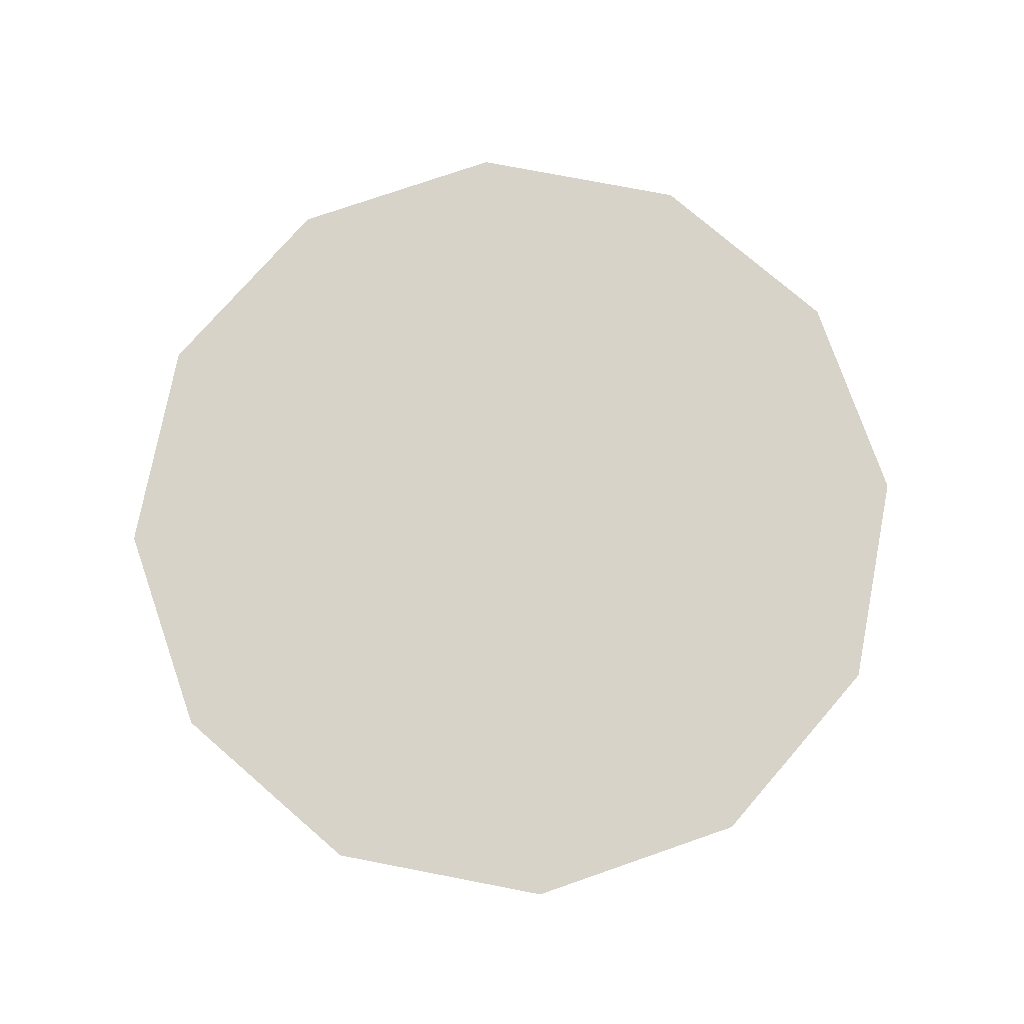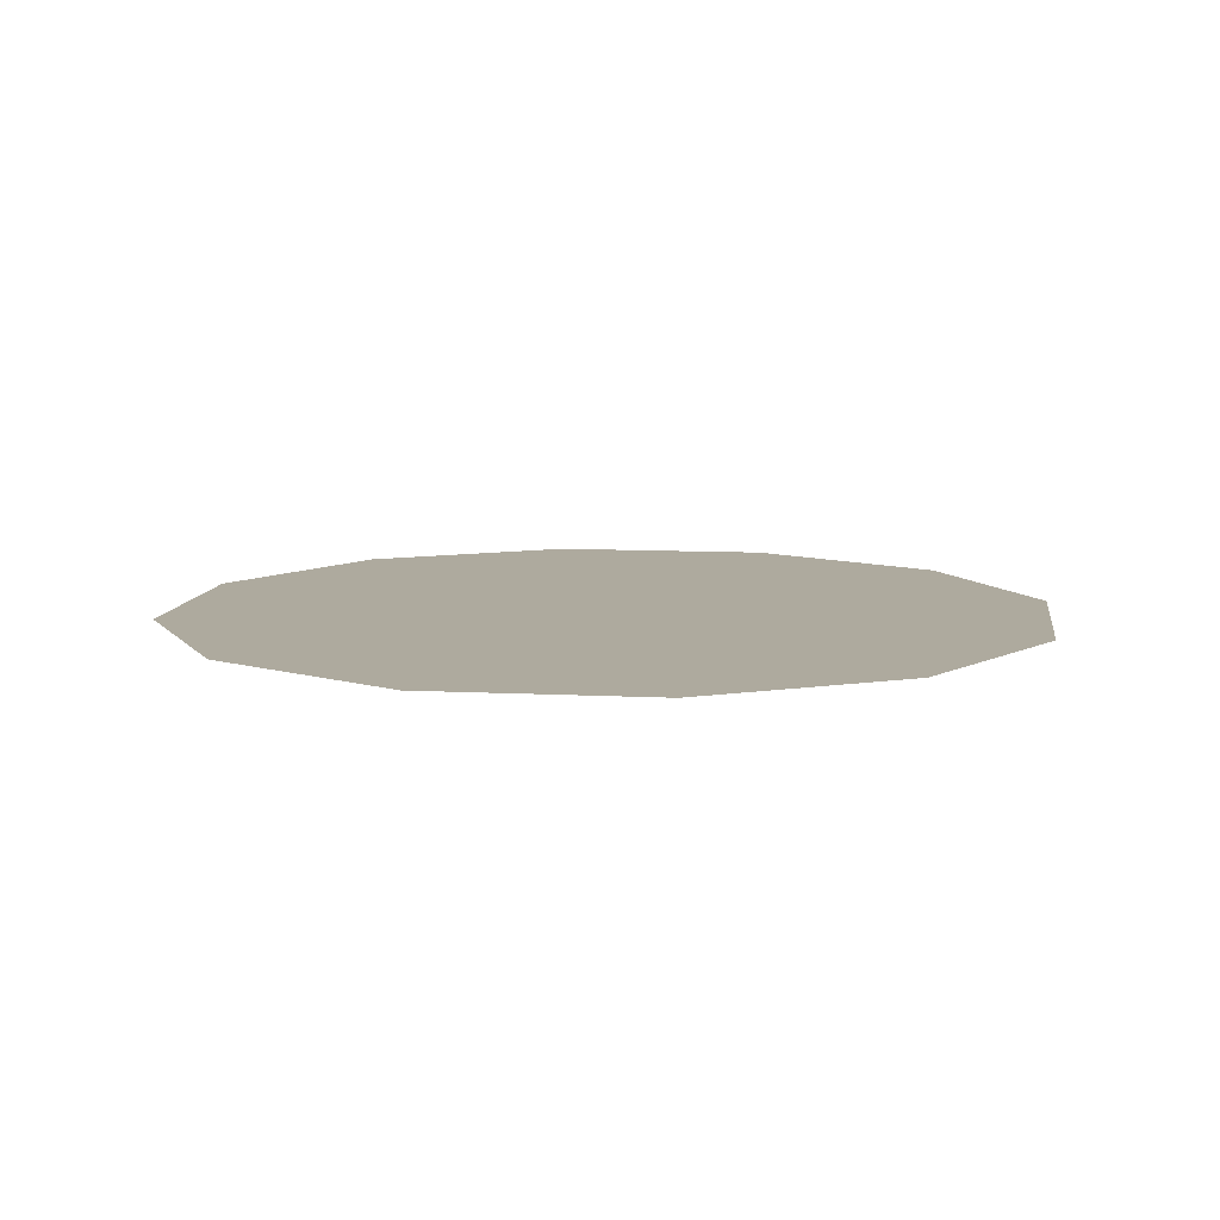
<metadata>
{"format":"obj","ext":"obj","renderer":"f3d","projection":"perspective","resolution":1024,"background":"white","views":[{"elev":75.9,"azim":55.9,"up":"+Y"},{"elev":9.3,"azim":82.8,"up":"+Y"}]}
</metadata>
<code>
o Sink_5_Sink_5_0_GeomSubset_2
v -0.1013 0.01417 -0.05987
v -0.09539 0.02918 -0.05987
v -0.08606 0.04228 -0.05987
v -0.07411 0.05315 -0.05987
v -0.06104 0.06319 -0.05987
v -0.03434 0.07237 -0.05987
v 0.0371 0.07237 -0.05987
v 0.06372 0.06319 -0.05987
v 0.07677 0.05315 -0.05987
v 0.08872 0.04228 -0.05987
v 0.09805 0.02918 -0.05987
v 0.1039 0.01417 -0.05987
v 0.106 -0.001887 -0.05987
v 0.1039 -0.01794 -0.05987
v 0.09805 -0.03295 -0.05987
v 0.08872 -0.04606 -0.05987
v 0.07677 -0.05692 -0.05987
v 0.06372 -0.06697 -0.05987
v 0.0371 -0.07615 -0.05987
v -0.03434 -0.07615 -0.05987
v -0.06104 -0.06697 -0.05987
v -0.07411 -0.05692 -0.05987
v -0.08606 -0.04606 -0.05987
v -0.09539 -0.03295 -0.05987
v -0.1013 -0.01794 -0.05987
v -0.1033 -0.001887 -0.05987
v -0.274 0.05093 -0.03323
v -0.299 0.05692 -0.000707
v -0.2776 0.1118 -0.000497
v -0.2546 0.1001 -0.03323
v -0.2434 0.1588 -0.000497
v -0.2239 0.1424 -0.03323
v -0.1988 0.195 -0.000497
v -0.1839 0.1748 -0.03323
v -0.1468 0.2177 -0.000497
v -0.1372 0.1952 -0.03323
v -0.0905 0.2256 -0.000326
v -0.08672 0.2023 -0.03323
v 0.08962 0.2023 -0.03319
v 0.09339 0.2254 -0.000741
v 0.1497 0.2177 -0.000497
v 0.1401 0.1952 -0.03323
v 0.2017 0.195 -0.000497
v 0.1868 0.1748 -0.03323
v 0.2463 0.1588 -0.000497
v 0.2268 0.1424 -0.03323
v 0.2805 0.1118 -0.000497
v 0.2575 0.1001 -0.03323
v 0.302 0.05695 -0.000497
v 0.2769 0.05093 -0.03323
v 0.3093 -0.001876 -0.000497
v 0.2834 -0.001887 -0.03323
v 0.302 -0.06071 -0.000497
v 0.2769 -0.0547 -0.03323
v 0.2805 -0.1155 -0.000497
v 0.2575 -0.1039 -0.03323
v 0.2463 -0.1626 -0.000497
v 0.2268 -0.1462 -0.03323
v 0.2017 -0.1987 -0.000497
v 0.1868 -0.1786 -0.03323
v 0.1497 -0.2214 -0.000497
v 0.1401 -0.199 -0.03323
v 0.0934 -0.2293 -0.000326
v 0.08962 -0.206 -0.03323
v -0.08672 -0.2061 -0.03319
v -0.09049 -0.2292 -0.000741
v -0.1468 -0.2214 -0.000497
v -0.1372 -0.199 -0.03323
v -0.1988 -0.1987 -0.000497
v -0.1839 -0.1786 -0.03323
v -0.2434 -0.1626 -0.000497
v -0.2239 -0.1462 -0.03323
v -0.2776 -0.1155 -0.000497
v -0.2546 -0.1039 -0.03323
v -0.2991 -0.06073 -0.000497
v -0.274 -0.0547 -0.03323
v -0.3064 -0.001898 -0.000497
v -0.2805 -0.001887 -0.03323
v -0.3119 0.06055 0.03495
v -0.289 0.1187 0.03495
v -0.2527 0.1687 0.03495
v -0.2054 0.207 0.03495
v -0.1503 0.2311 0.03495
v -0.09049 0.2394 0.03497
v 0.09334 0.2394 0.03495
v 0.1532 0.2311 0.03495
v 0.2083 0.207 0.03495
v 0.2556 0.1687 0.03495
v 0.2919 0.1187 0.03495
v 0.3147 0.06055 0.03495
v 0.3225 -0.001887 0.03495
v 0.3147 -0.06432 0.03495
v 0.2919 -0.1225 0.03495
v 0.2556 -0.1725 0.03495
v 0.2083 -0.2108 0.03495
v 0.1532 -0.2349 0.03495
v 0.09339 -0.2432 0.03497
v -0.09044 -0.2432 0.03495
v -0.1503 -0.2349 0.03495
v -0.2054 -0.2108 0.03495
v -0.2527 -0.1725 0.03495
v -0.289 -0.1225 0.03495
v -0.3119 -0.06432 0.03495
v -0.3196 -0.001887 0.03495
v -0.3162 0.06177 0.07207
v -0.2929 0.1211 0.07207
v -0.2559 0.172 0.07207
v -0.2076 0.2111 0.07207
v -0.1514 0.2357 0.07207
v -0.09044 0.2442 0.07205
v 0.09334 0.2442 0.07205
v 0.1543 0.2357 0.07207
v 0.2105 0.2111 0.07207
v 0.2588 0.172 0.07207
v 0.2958 0.1211 0.07207
v 0.3191 0.06177 0.07207
v 0.327 -0.001887 0.07207
v 0.3191 -0.06555 0.07207
v 0.2958 -0.1249 0.07207
v 0.2588 -0.1758 0.07207
v 0.2105 -0.2149 0.07207
v 0.1543 -0.2395 0.07207
v 0.09334 -0.2479 0.07205
v -0.09044 -0.2479 0.07205
v -0.1514 -0.2395 0.07207
v -0.2076 -0.2149 0.07207
v -0.2559 -0.1758 0.07207
v -0.2929 -0.1249 0.07207
v -0.3162 -0.06555 0.07207
v -0.3241 -0.001887 0.07207
v 0.086 0.1767 -0.05737
v 0.08505 0.1717 -0.05987
v -0.08215 0.1717 -0.05987
v -0.0831 0.1767 -0.05736
v 0.1302 0.1705 -0.05736
v 0.128 0.1657 -0.05987
v 0.171 0.1527 -0.05736
v 0.1677 0.1484 -0.05987
v 0.206 0.1243 -0.05736
v 0.2017 0.1208 -0.05987
v 0.2329 0.08736 -0.05736
v 0.2278 0.08487 -0.05987
v 0.2498 0.04431 -0.05736
v 0.2442 0.04302 -0.05987
v 0.2556 -0.001887 -0.05736
v 0.2498 -0.001887 -0.05987
v 0.2498 -0.04808 -0.05736
v 0.2442 -0.0468 -0.05987
v 0.2329 -0.09113 -0.05736
v 0.2278 -0.08864 -0.05987
v 0.206 -0.1281 -0.05736
v 0.2017 -0.1246 -0.05987
v 0.171 -0.1565 -0.05736
v 0.1677 -0.1522 -0.05987
v 0.1302 -0.1743 -0.05736
v 0.128 -0.1695 -0.05987
v 0.08614 -0.1804 -0.05736
v 0.08505 -0.1755 -0.05987
v -0.08324 -0.1804 -0.05736
v -0.08215 -0.1755 -0.05987
v -0.2413 0.04302 -0.05987
v -0.2469 0.04431 -0.05736
v -0.23 0.08736 -0.05736
v -0.2249 0.08487 -0.05987
v -0.2469 -0.001887 -0.05987
v -0.2527 -0.001887 -0.05736
v -0.2031 0.1243 -0.05736
v -0.1988 0.1208 -0.05987
v -0.1681 0.1527 -0.05736
v -0.1648 0.1484 -0.05987
v -0.1273 0.1705 -0.05736
v -0.1251 0.1657 -0.05987
v -0.1273 -0.1743 -0.05736
v -0.1251 -0.1695 -0.05987
v -0.1681 -0.1565 -0.05736
v -0.1648 -0.1522 -0.05987
v -0.2031 -0.1281 -0.05736
v -0.1988 -0.1246 -0.05987
v -0.23 -0.09113 -0.05736
v -0.2249 -0.08864 -0.05987
v -0.2469 -0.04808 -0.05736
v -0.2413 -0.0468 -0.05987
v -0.01845 0.003559 -0.05987
v -0.01621 0.008635 -0.05987
v -0.01921 -0.001887 -0.05987
v -0.01266 0.01299 -0.05987
v -0.006844 0.01663 -0.05987
v 0.001192 0.0186 -0.05987
v -0.002644 -0.02222 -0.05987
v -0.008034 -0.02011 -0.05987
v 0.001192 -0.02269 -0.05987
v -0.01266 -0.01677 -0.05987
v -0.01621 -0.01241 -0.05987
v -0.01845 -0.007334 -0.05987
v 0.009228 0.01663 -0.05987
v 0.01505 0.01299 -0.05987
v 0.0186 0.008635 -0.05987
v 0.02083 0.003559 -0.05987
v 0.02159 -0.001887 -0.05987
v 0.02083 -0.007334 -0.05987
v 0.0186 -0.01241 -0.05987
v 0.01505 -0.01677 -0.05987
v 0.01042 -0.02011 -0.05987
v 0.005028 -0.02222 -0.05987
v 0.001364 0.07237 -0.05987
v 0.00145 0.1717 -0.05987
v 0.00145 0.1767 -0.05736
v 0.00145 0.2023 -0.03321
v 0.001445 0.2255 -0.000533
v 0.001426 0.2394 0.03496
v 0.00145 0.2442 0.07205
v 0.00145 -0.2479 0.07205
v 0.001474 -0.2432 0.03496
v 0.001455 -0.2293 -0.000533
v 0.00145 -0.206 -0.03321
v 0.00145 -0.1804 -0.05736
v 0.001451 -0.1755 -0.05987
v 0.001364 -0.07615 -0.05987
v -0.1013 0.01417 -0.06965
v -0.09539 0.02918 -0.06965
v -0.2438 0.04371 -0.06965
v -0.2271 0.08621 -0.06965
v -0.08606 0.04228 -0.06965
v -0.2006 0.1227 -0.06965
v -0.07411 0.05315 -0.06965
v -0.166 0.1507 -0.06965
v -0.06104 0.06319 -0.06965
v -0.1257 0.1683 -0.06965
v -0.03434 0.07237 -0.06965
v -0.08248 0.1743 -0.06965
v 0.0371 0.07237 -0.06965
v 0.06372 0.06319 -0.06965
v 0.08538 0.1743 -0.06965
v 0.1286 0.1683 -0.06965
v 0.07677 0.05315 -0.06965
v 0.1689 0.1507 -0.06965
v 0.08872 0.04228 -0.06965
v 0.2035 0.1227 -0.06965
v 0.09805 0.02918 -0.06965
v 0.23 0.08621 -0.06965
v 0.1039 0.01417 -0.06965
v 0.2467 0.04371 -0.06965
v 0.106 -0.001887 -0.06965
v 0.2524 -0.001886 -0.06965
v 0.1039 -0.01794 -0.06965
v 0.2467 -0.04749 -0.06965
v 0.09805 -0.03295 -0.06965
v 0.23 -0.08998 -0.06965
v 0.08872 -0.04606 -0.06965
v 0.2035 -0.1265 -0.06965
v 0.07677 -0.05692 -0.06965
v 0.1689 -0.1545 -0.06965
v 0.06372 -0.06697 -0.06965
v 0.1287 -0.1721 -0.06965
v 0.0371 -0.07615 -0.06965
v 0.08531 -0.1781 -0.06965
v -0.03434 -0.07615 -0.06965
v -0.06104 -0.06697 -0.06965
v -0.08241 -0.1781 -0.06965
v -0.1258 -0.1721 -0.06965
v -0.07411 -0.05692 -0.06965
v -0.166 -0.1545 -0.06965
v -0.08606 -0.04606 -0.06965
v -0.2006 -0.1265 -0.06965
v -0.09539 -0.03295 -0.06965
v -0.2271 -0.08998 -0.06965
v -0.1013 -0.01794 -0.06965
v -0.2438 -0.04749 -0.06965
v -0.1033 -0.001887 -0.06965
v -0.2495 -0.001888 -0.06965
v -0.2807 0.05282 -0.03857
v -0.3066 0.05906 -0.004603
v -0.2843 0.1159 -0.004568
v -0.2606 0.1038 -0.03856
v -0.2489 0.1646 -0.004568
v -0.2288 0.1476 -0.03857
v -0.2027 0.2021 -0.004567
v -0.1873 0.1812 -0.03857
v -0.1488 0.2256 -0.004567
v -0.139 0.2023 -0.03856
v -0.091 0.2336 -0.004539
v -0.08712 0.2095 -0.03856
v 0.09002 0.2095 -0.03856
v 0.0939 0.2336 -0.00461
v 0.1517 0.2256 -0.004567
v 0.1419 0.2023 -0.03857
v 0.2056 0.2021 -0.004567
v 0.1902 0.1812 -0.03856
v 0.2518 0.1646 -0.004567
v 0.2317 0.1476 -0.03856
v 0.2872 0.1159 -0.004567
v 0.2635 0.1038 -0.03856
v 0.3095 0.05906 -0.004567
v 0.2836 0.05282 -0.03857
v 0.3171 -0.001886 -0.004567
v 0.2904 -0.001887 -0.03856
v 0.3095 -0.06284 -0.004567
v 0.2836 -0.0566 -0.03856
v 0.2872 -0.1196 -0.004567
v 0.2635 -0.1076 -0.03856
v 0.2518 -0.1684 -0.004567
v 0.2317 -0.1514 -0.03856
v 0.2056 -0.2058 -0.004567
v 0.1902 -0.185 -0.03856
v 0.1517 -0.2294 -0.004567
v 0.1419 -0.2061 -0.03856
v 0.0939 -0.2374 -0.00454
v 0.09002 -0.2133 -0.03856
v -0.08712 -0.2133 -0.03856
v -0.091 -0.2374 -0.00461
v -0.1488 -0.2294 -0.004567
v -0.139 -0.2061 -0.03857
v -0.2027 -0.2058 -0.004567
v -0.1873 -0.185 -0.03856
v -0.2489 -0.1684 -0.004567
v -0.2288 -0.1514 -0.03857
v -0.2843 -0.1196 -0.004567
v -0.2606 -0.1076 -0.03856
v -0.3066 -0.06284 -0.004567
v -0.2807 -0.0566 -0.03856
v -0.3142 -0.00189 -0.004567
v -0.2875 -0.001887 -0.03856
v -0.3199 0.06281 0.03231
v -0.2962 0.1231 0.03231
v -0.2586 0.1749 0.03231
v -0.2095 0.2146 0.03231
v -0.1524 0.2396 0.03231
v -0.091 0.2481 0.03231
v 0.09389 0.2481 0.03231
v 0.1553 0.2396 0.03231
v 0.2124 0.2146 0.03231
v 0.2615 0.1749 0.03231
v 0.2991 0.1231 0.03231
v 0.3228 0.06281 0.03231
v 0.3308 -0.001888 0.03231
v 0.3228 -0.06659 0.03231
v 0.2991 -0.1269 0.03231
v 0.2615 -0.1787 0.03231
v 0.2124 -0.2184 0.03231
v 0.1553 -0.2434 0.03231
v 0.0939 -0.2519 0.03231
v -0.09099 -0.2519 0.03231
v -0.1524 -0.2434 0.03231
v -0.2095 -0.2184 0.03231
v -0.2586 -0.1787 0.03231
v -0.2962 -0.1269 0.03231
v -0.3199 -0.06659 0.03231
v -0.3279 -0.001887 0.03231
v 0.00145 -0.1781 -0.06965
v 0.001364 -0.07615 -0.06965
v 0.00145 0.2095 -0.03858
v 0.001445 0.2337 -0.004401
v 0.001456 -0.2373 -0.004748
v 0.00145 -0.2133 -0.03858
v 0.001426 0.2481 0.0323
v 0.001474 -0.2519 0.0323
v 0.08639 0.1823 -0.06457
v 0.00145 0.1743 -0.06965
v 0.00145 0.1823 -0.0646
v 0.1316 0.176 -0.06456
v 0.1737 0.1576 -0.06456
v 0.2098 0.1283 -0.06456
v 0.2376 0.0902 -0.06456
v 0.255 0.04578 -0.06456
v 0.261 -0.001887 -0.06456
v 0.255 -0.04956 -0.06456
v 0.2376 -0.09398 -0.06456
v 0.2099 -0.1321 -0.06456
v 0.1737 -0.1614 -0.06456
v 0.1316 -0.1798 -0.06456
v 0.08646 -0.1861 -0.06459
v 0.00145 -0.186 -0.06459
v -0.2521 0.04578 -0.06456
v -0.2347 0.0902 -0.06456
v -0.2581 -0.001886 -0.06456
v -0.2069 0.1283 -0.06456
v -0.1708 0.1576 -0.06456
v -0.1287 0.176 -0.06456
v -0.08339 0.1823 -0.06459
v -0.08363 -0.1861 -0.06457
v -0.1287 -0.1798 -0.06456
v -0.1708 -0.1614 -0.06456
v -0.2069 -0.1321 -0.06456
v -0.2347 -0.09398 -0.06456
v -0.2521 -0.04956 -0.06456
v 0.001364 0.07237 -0.06965
v -0.325 0.06425 0.06758
v -0.3008 0.1259 0.06758
v -0.2623 0.1788 0.06758
v -0.2122 0.2194 0.06758
v -0.1538 0.245 0.06758
v -0.09103 0.2537 0.06762
v 0.09393 0.2537 0.06762
v 0.1567 0.245 0.06758
v 0.2151 0.2194 0.06758
v 0.2652 0.1788 0.06758
v 0.3037 0.1259 0.06758
v 0.3279 0.06425 0.06758
v 0.3361 -0.001887 0.06758
v 0.3279 -0.06803 0.06758
v 0.3037 -0.1297 0.06758
v 0.2652 -0.1826 0.06758
v 0.2151 -0.2232 0.06758
v 0.1567 -0.2487 0.06758
v 0.09394 -0.2575 0.06762
v -0.09104 -0.2575 0.06762
v -0.1538 -0.2487 0.06758
v -0.2122 -0.2232 0.06758
v -0.2623 -0.1826 0.06758
v -0.3008 -0.1297 0.06758
v -0.325 -0.06803 0.06758
v -0.3332 -0.001888 0.06758
v 0.00145 0.2537 0.06763
v 0.00145 -0.2575 0.06763
v 0.001192 -0.00375 -0.06965
v -0.2947 0.1222 0.07379
v -0.2981 0.1242 0.07316
v -0.3182 0.06233 0.07379
v -0.322 0.06338 0.07316
v -0.2573 0.1736 0.07379
v -0.2602 0.1764 0.07316
v -0.2086 0.213 0.07379
v -0.2107 0.2165 0.07316
v -0.1519 0.2378 0.07379
v -0.1531 0.2417 0.07316
v -0.09057 0.2463 0.07379
v -0.09093 0.2504 0.07317
v 0.1548 0.2378 0.07379
v 0.156 0.2417 0.07316
v 0.09347 0.2463 0.07379
v 0.09383 0.2504 0.07317
v 0.2115 0.213 0.07379
v 0.2136 0.2165 0.07316
v 0.2602 0.1736 0.07379
v 0.2631 0.1764 0.07316
v 0.2976 0.1222 0.07379
v 0.301 0.1242 0.07316
v 0.3211 0.06233 0.07379
v 0.3249 0.06338 0.07316
v 0.3291 -0.001887 0.07379
v 0.3331 -0.001887 0.07316
v 0.3211 -0.0661 0.07379
v 0.3249 -0.06716 0.07316
v 0.2976 -0.1259 0.07379
v 0.301 -0.128 0.07316
v 0.2602 -0.1773 0.07379
v 0.2631 -0.1802 0.07316
v 0.2115 -0.2168 0.07379
v 0.2136 -0.2203 0.07316
v 0.1548 -0.2415 0.07379
v 0.156 -0.2455 0.07316
v 0.09347 -0.2501 0.07379
v 0.09383 -0.2541 0.07317
v -0.1519 -0.2415 0.07379
v -0.1531 -0.2455 0.07316
v -0.09057 -0.2501 0.07379
v -0.09093 -0.2541 0.07317
v -0.2086 -0.2168 0.07379
v -0.2107 -0.2203 0.07316
v -0.2573 -0.1773 0.07379
v -0.2602 -0.1802 0.07316
v -0.2947 -0.1259 0.07379
v -0.2981 -0.128 0.07316
v -0.3182 -0.0661 0.07379
v -0.322 -0.06716 0.07316
v -0.3262 -0.001887 0.07379
v -0.3302 -0.001887 0.07316
v 0.00145 0.2463 0.07379
v 0.00145 0.2504 0.07318
v 0.00145 -0.2501 0.07379
v 0.00145 -0.2541 0.07318
v -0.01284 0.00196 -0.06413
v -0.01125 0.005586 -0.06413
v -0.01339 -0.001931 -0.06413
v -0.008708 0.008702 -0.06413
v -0.00455 0.0113 -0.06413
v 0.001192 0.01271 -0.06413
v -0.001549 -0.01646 -0.06413
v -0.005401 -0.01496 -0.06413
v 0.001192 -0.0168 -0.06413
v -0.008708 -0.01257 -0.06413
v -0.01125 -0.009451 -0.06413
v -0.01284 -0.005825 -0.06413
v 0.006935 0.0113 -0.06413
v 0.01109 0.008702 -0.06413
v 0.01363 0.005586 -0.06413
v 0.01523 0.00196 -0.06413
v 0.01577 -0.001931 -0.06413
v 0.01523 -0.005825 -0.06413
v 0.01363 -0.009451 -0.06413
v 0.01109 -0.01257 -0.06413
v 0.007785 -0.01496 -0.06413
v 0.003934 -0.01646 -0.06413
v 0.001192 -0.003064 -0.06413
v -0.005215 0.2419 0.06236
v -0.002398 0.2419 0.06518
v 0.00145 0.2419 0.06621
v 0.005297 0.2419 0.06518
v 0.008114 0.2419 0.06236
v 0.009145 0.2419 0.05851
v 0.008114 0.2419 0.05466
v 0.005297 0.2419 0.05185
v 0.00145 0.2419 0.05082
v -0.002398 0.2419 0.05185
v -0.005215 0.2419 0.05466
v -0.006246 0.2419 0.05851
v -0.005432 0.2405 0.06248
v -0.002523 0.2405 0.06539
v 0.00145 0.2405 0.06646
v 0.005422 0.2405 0.06539
v 0.008331 0.2405 0.06248
v 0.009395 0.2405 0.05851
v 0.008331 0.2405 0.05454
v 0.005422 0.2405 0.05163
v 0.00145 0.2405 0.05057
v -0.002523 0.2405 0.05163
v -0.005432 0.2405 0.05454
v -0.006496 0.2405 0.05851
v -0.005955 0.2399 0.06279
v -0.002826 0.2399 0.06592
v 0.00145 0.2399 0.06706
v 0.005725 0.2399 0.06592
v 0.008854 0.2399 0.06279
v 0.01 0.2399 0.05851
v 0.008854 0.2399 0.05424
v 0.005725 0.2399 0.05111
v 0.00145 0.2399 0.04996
v -0.002826 0.2399 0.05111
v -0.005955 0.2399 0.05424
v -0.007101 0.2399 0.05851
v -0.006479 0.2405 0.06309
v -0.003128 0.2405 0.06644
v 0.00145 0.2405 0.06767
v 0.006027 0.2405 0.06644
v 0.009378 0.2405 0.06309
v 0.0106 0.2405 0.05851
v 0.009378 0.2405 0.05393
v 0.006027 0.2405 0.05058
v 0.00145 0.2405 0.04936
v -0.003128 0.2405 0.05058
v -0.006479 0.2405 0.05393
v -0.007705 0.2405 0.05851
v -0.006696 0.2419 0.06321
v -0.003253 0.2419 0.06666
v 0.00145 0.2419 0.06792
v 0.006152 0.2419 0.06666
v 0.009595 0.2419 0.06321
v 0.01086 0.2419 0.05851
v 0.009595 0.2419 0.05381
v 0.006152 0.2419 0.05037
v 0.00145 0.2419 0.04911
v -0.003253 0.2419 0.05037
v -0.006696 0.2419 0.05381
v -0.007956 0.2419 0.05851
v -0.006479 0.2433 0.06309
v -0.003128 0.2433 0.06644
v 0.00145 0.2433 0.06767
v 0.006027 0.2433 0.06644
v 0.009378 0.2433 0.06309
v 0.0106 0.2433 0.05851
v 0.009378 0.2433 0.05393
v 0.006027 0.2433 0.05058
v 0.00145 0.2433 0.04936
v -0.003128 0.2433 0.05058
v -0.006479 0.2433 0.05393
v -0.007705 0.2433 0.05851
v -0.005955 0.2439 0.06279
v -0.002826 0.2439 0.06592
v 0.00145 0.2439 0.06706
v 0.005725 0.2439 0.06592
v 0.008854 0.2439 0.06279
v 0.01 0.2439 0.05851
v 0.008854 0.2439 0.05424
v 0.005725 0.2439 0.05111
v 0.00145 0.2439 0.04996
v -0.002826 0.2439 0.05111
v -0.005955 0.2439 0.05424
v -0.007101 0.2439 0.05851
v -0.005432 0.2433 0.06248
v -0.002523 0.2433 0.06539
v 0.00145 0.2433 0.06646
v 0.005422 0.2433 0.06539
v 0.008331 0.2433 0.06248
v 0.009395 0.2433 0.05851
v 0.008331 0.2433 0.05454
v 0.005422 0.2433 0.05163
v 0.00145 0.2433 0.05057
v -0.002523 0.2433 0.05163
v -0.005432 0.2433 0.05454
v -0.006496 0.2433 0.05851
v -0.005591 0.2407 0.06258
v -0.002615 0.2407 0.06555
v 0.00145 0.2407 0.06664
v 0.005514 0.2407 0.06555
v 0.00849 0.2407 0.06258
v 0.009579 0.2407 0.05851
v 0.00849 0.2407 0.05445
v 0.005514 0.2407 0.05147
v 0.00145 0.2407 0.05038
v -0.002615 0.2407 0.05147
v -0.005591 0.2407 0.05445
v -0.00668 0.2407 0.05851
v 0.00145 0.2407 0.05851
v -0.01658 0.008428 -0.05822
v -0.008996 0.01601 -0.05822
v 0.001364 0.01879 -0.05822
v 0.01172 0.01601 -0.05822
v 0.01931 0.008428 -0.05822
v 0.02208 -0.001931 -0.05822
v 0.01931 -0.01229 -0.05822
v 0.01172 -0.01987 -0.05822
v 0.001364 -0.02265 -0.05822
v -0.008996 -0.01987 -0.05822
v -0.01658 -0.01229 -0.05822
v -0.01936 -0.001931 -0.05822
v -0.01546 0.007784 -0.05515
v -0.008351 0.0149 -0.05515
v 0.001364 0.0175 -0.05515
v 0.01108 0.0149 -0.05515
v 0.01819 0.007784 -0.05515
v 0.02079 -0.001931 -0.05515
v 0.01819 -0.01165 -0.05515
v 0.01108 -0.01876 -0.05515
v 0.001364 -0.02136 -0.05515
v -0.008351 -0.01876 -0.05515
v -0.01546 -0.01165 -0.05515
v -0.01807 -0.001931 -0.05515
v 0.001364 -0.001931 -0.05129
v -0.01296 0.006341 -0.05283
v -0.007671 0.003285 -0.05129
v -0.003852 0.007103 -0.05129
v -0.006908 0.0124 -0.05283
v 0.001364 0.008501 -0.05129
v 0.001364 0.01461 -0.05283
v 0.00658 0.007103 -0.05129
v 0.009635 0.0124 -0.05283
v 0.0104 0.003285 -0.05129
v 0.01569 0.006341 -0.05283
v 0.01179 -0.001931 -0.05129
v 0.01791 -0.001931 -0.05283
v 0.0104 -0.007147 -0.05129
v 0.01569 -0.0102 -0.05283
v 0.00658 -0.01097 -0.05129
v 0.009635 -0.01626 -0.05283
v 0.001364 -0.01236 -0.05129
v 0.001364 -0.01847 -0.05283
v -0.003852 -0.01097 -0.05129
v -0.006908 -0.01626 -0.05283
v -0.007671 -0.007147 -0.05129
v -0.01296 -0.0102 -0.05283
v -0.009068 -0.001931 -0.05129
v -0.01518 -0.001931 -0.05283
v -0.01269 0.006184 -0.05822
v -0.006751 0.01212 -0.05822
v 0.001364 0.0143 -0.05822
v 0.009478 0.01212 -0.05822
v 0.01542 0.006184 -0.05822
v 0.01759 -0.001931 -0.05822
v 0.01542 -0.01005 -0.05822
v 0.009478 -0.01599 -0.05822
v 0.001364 -0.01816 -0.05822
v -0.006751 -0.01599 -0.05822
v -0.01269 -0.01005 -0.05822
v -0.01487 -0.001931 -0.05822
v -0.01269 0.006184 -0.06647
v -0.006751 0.01212 -0.06647
v 0.001364 -0.001931 -0.06647
v 0.001364 0.0143 -0.06647
v 0.009478 0.01212 -0.06647
v 0.01542 0.006184 -0.06647
v 0.01759 -0.001931 -0.06647
v 0.01542 -0.01005 -0.06647
v 0.009478 -0.01599 -0.06647
v 0.001364 -0.01816 -0.06647
v -0.006751 -0.01599 -0.06647
v -0.01269 -0.01005 -0.06647
v -0.01487 -0.001931 -0.06647
f 603 591 592 593
f 603 593 594 595
f 603 595 596 597
f 603 597 598 599
f 603 599 600 601
f 603 601 602 591

</code>
